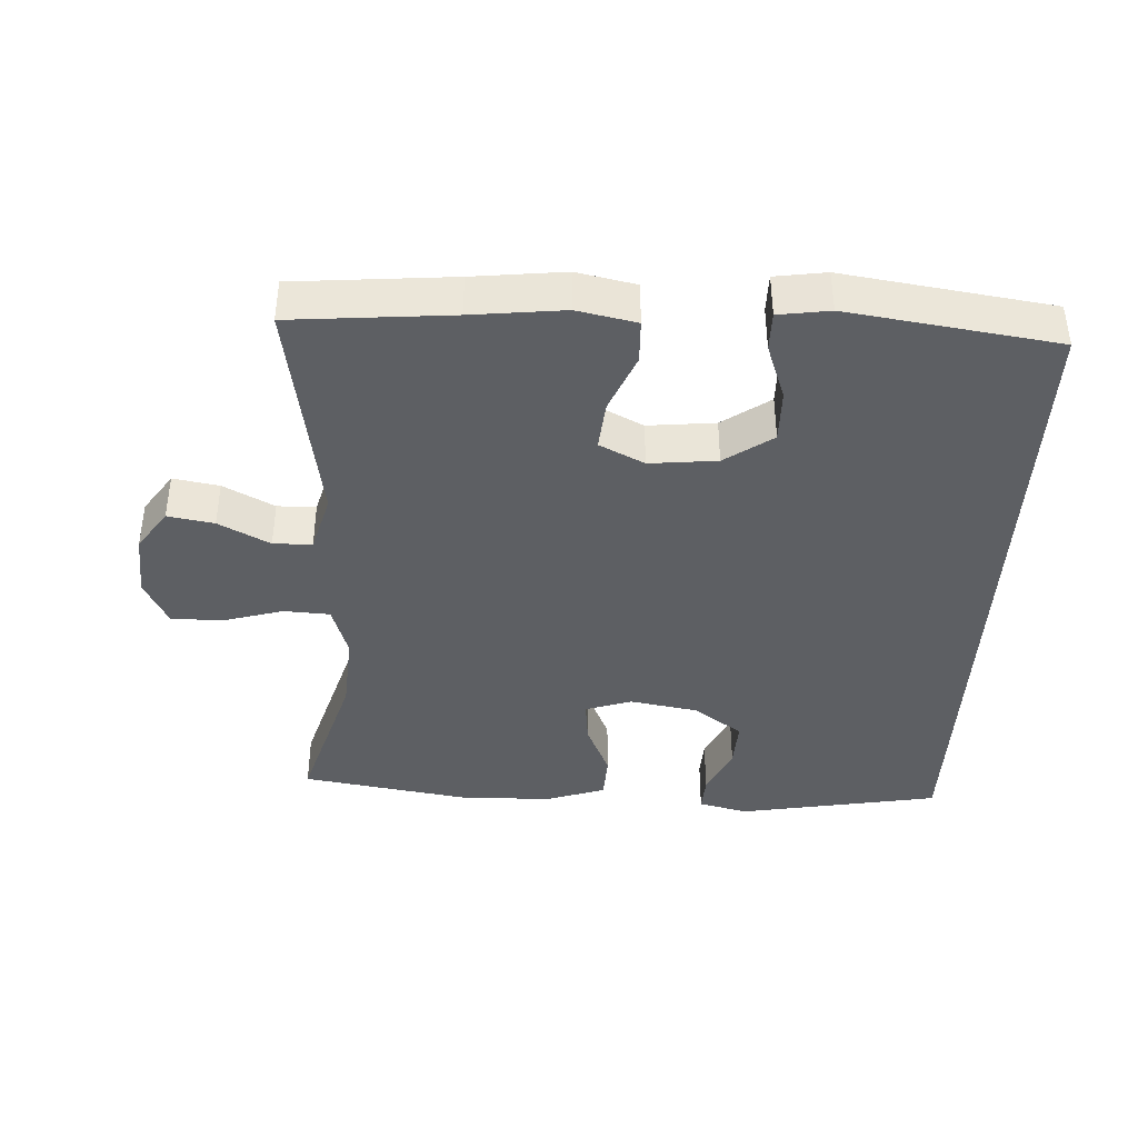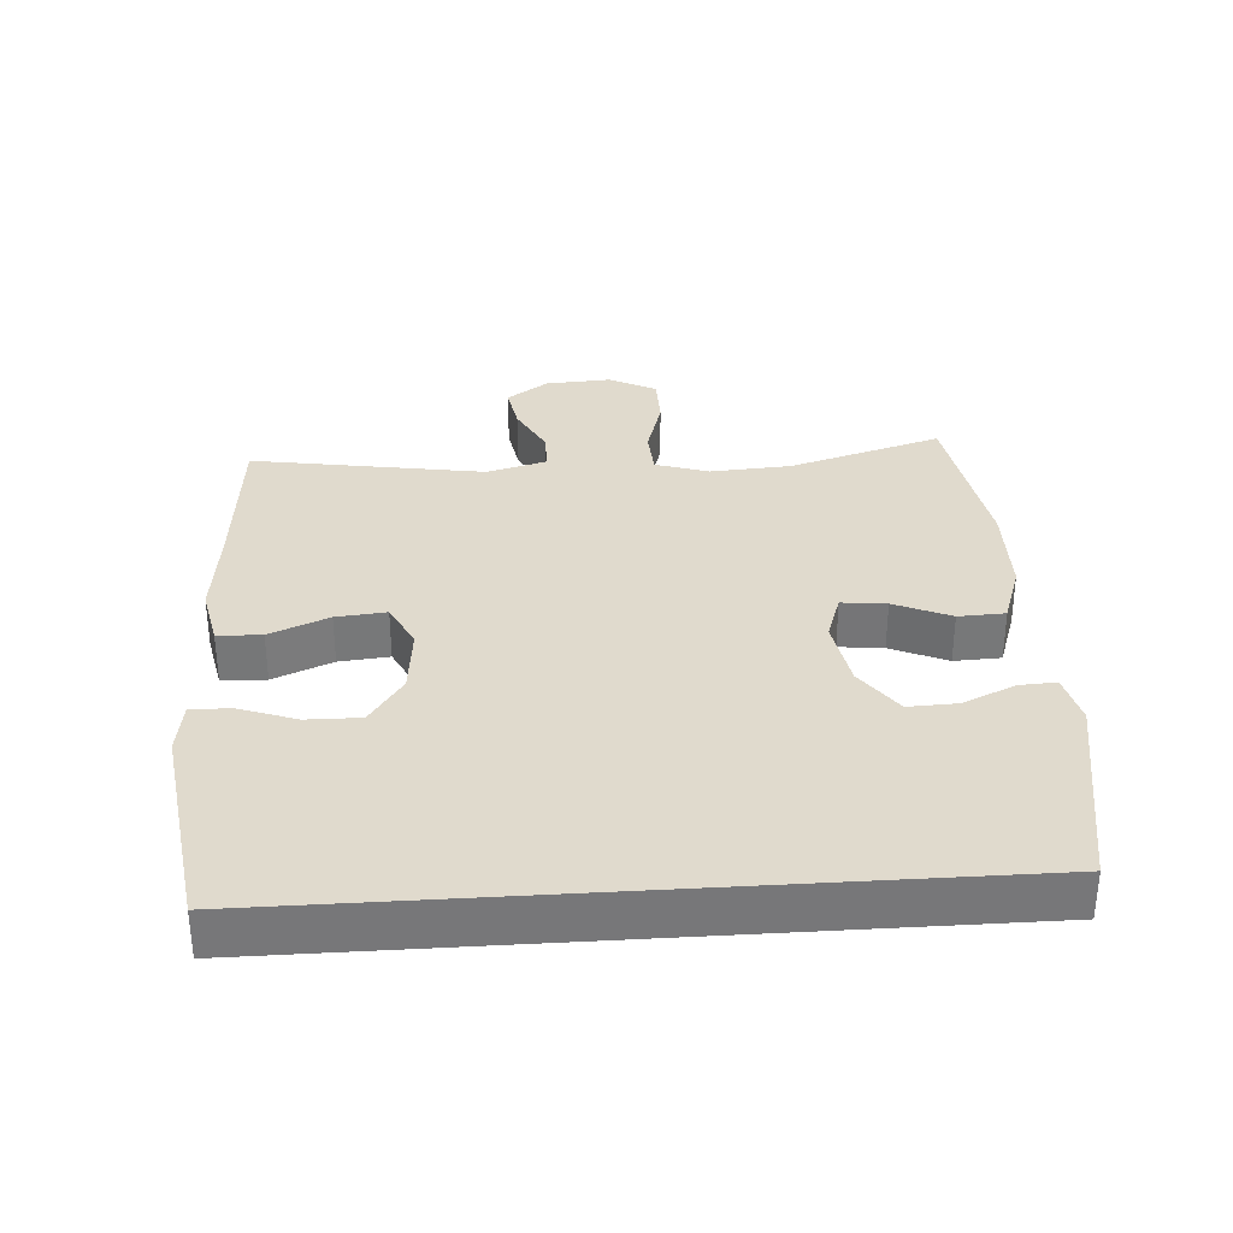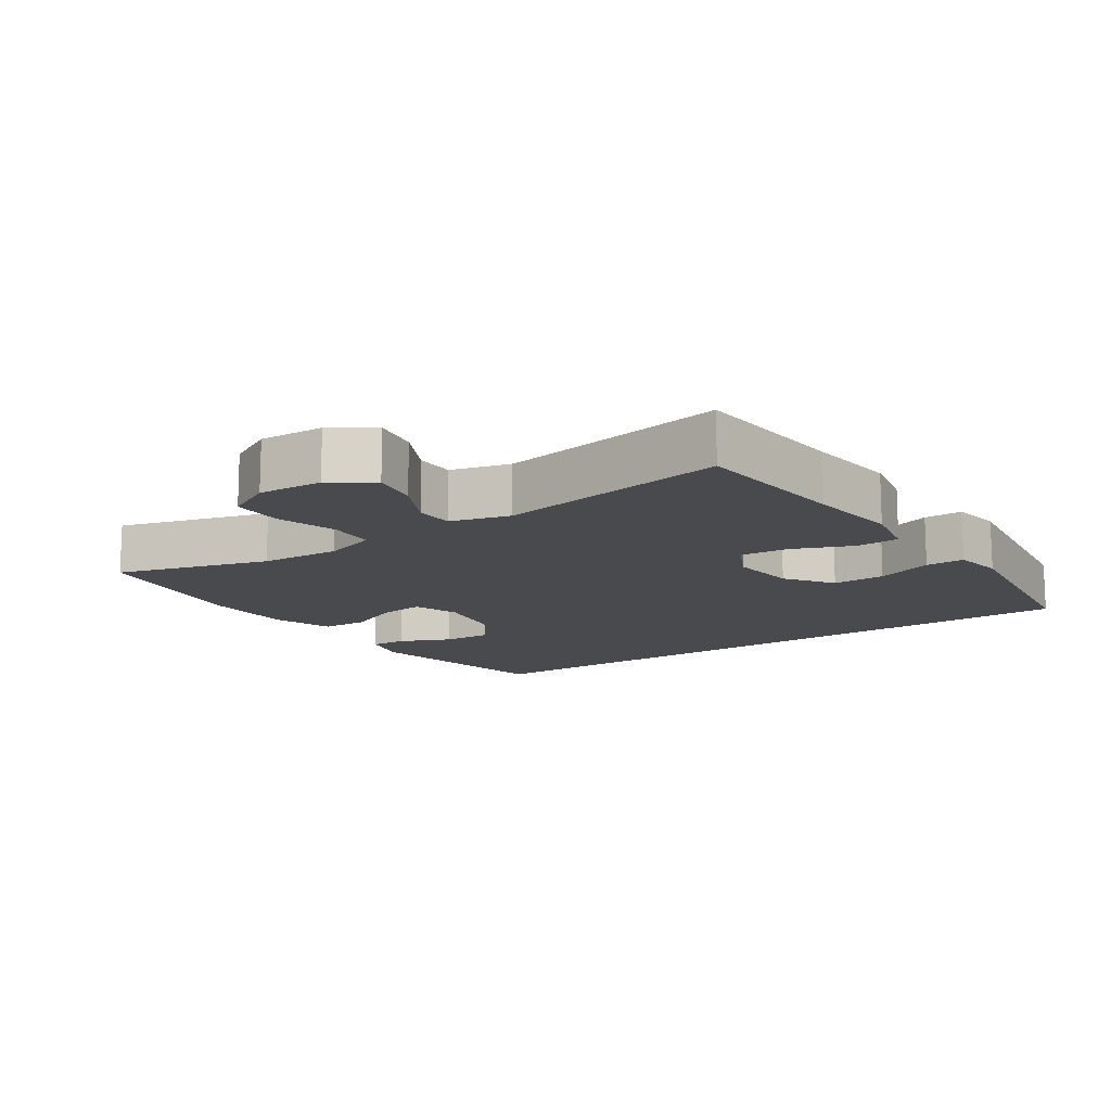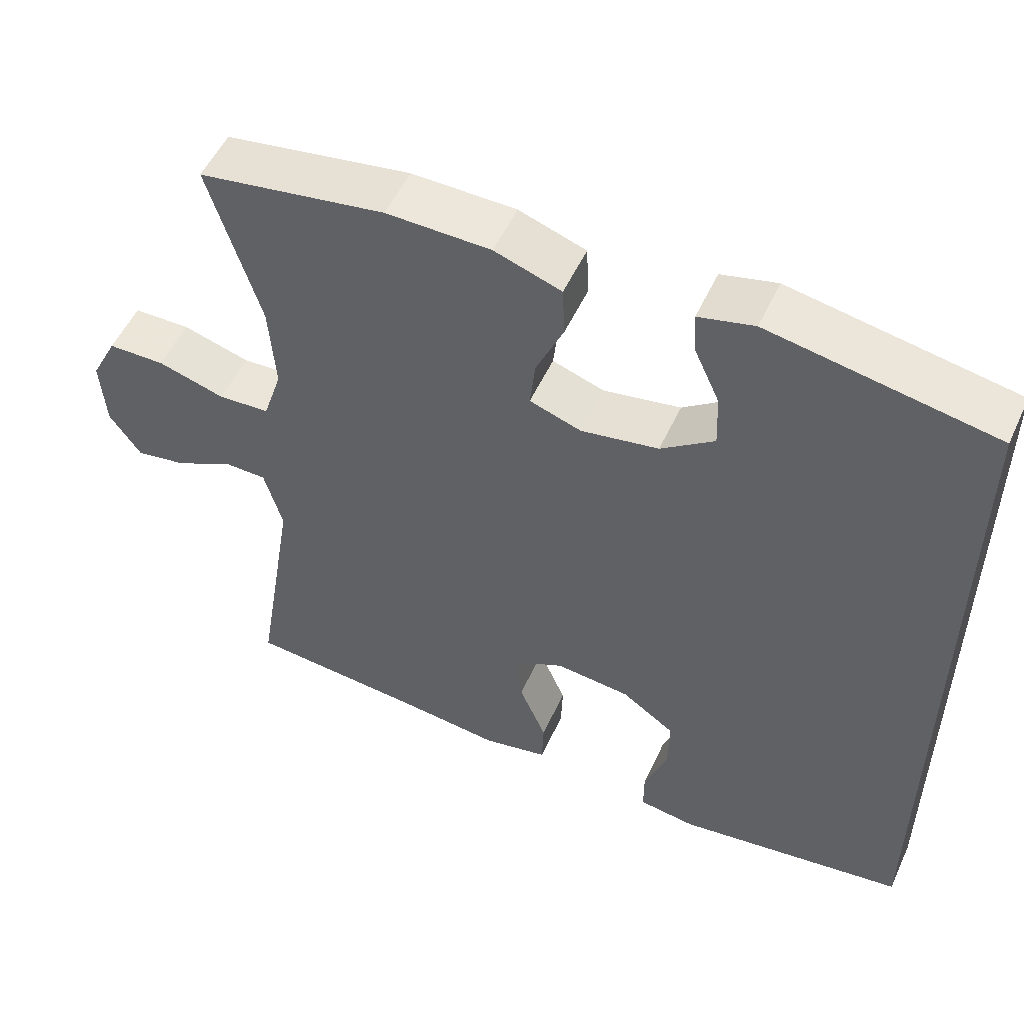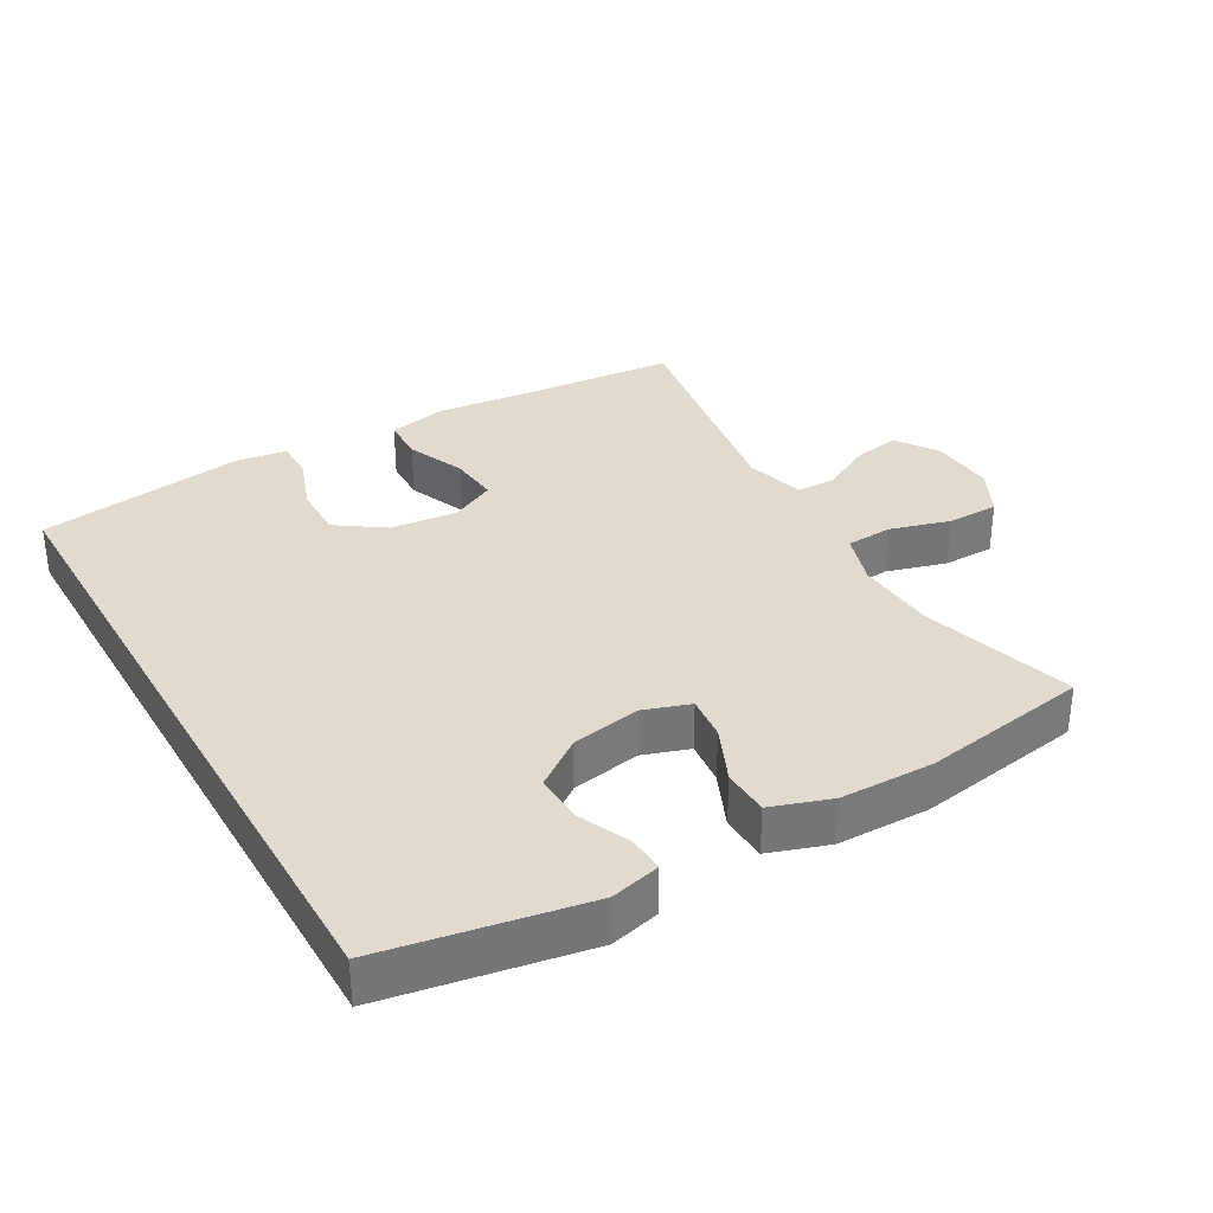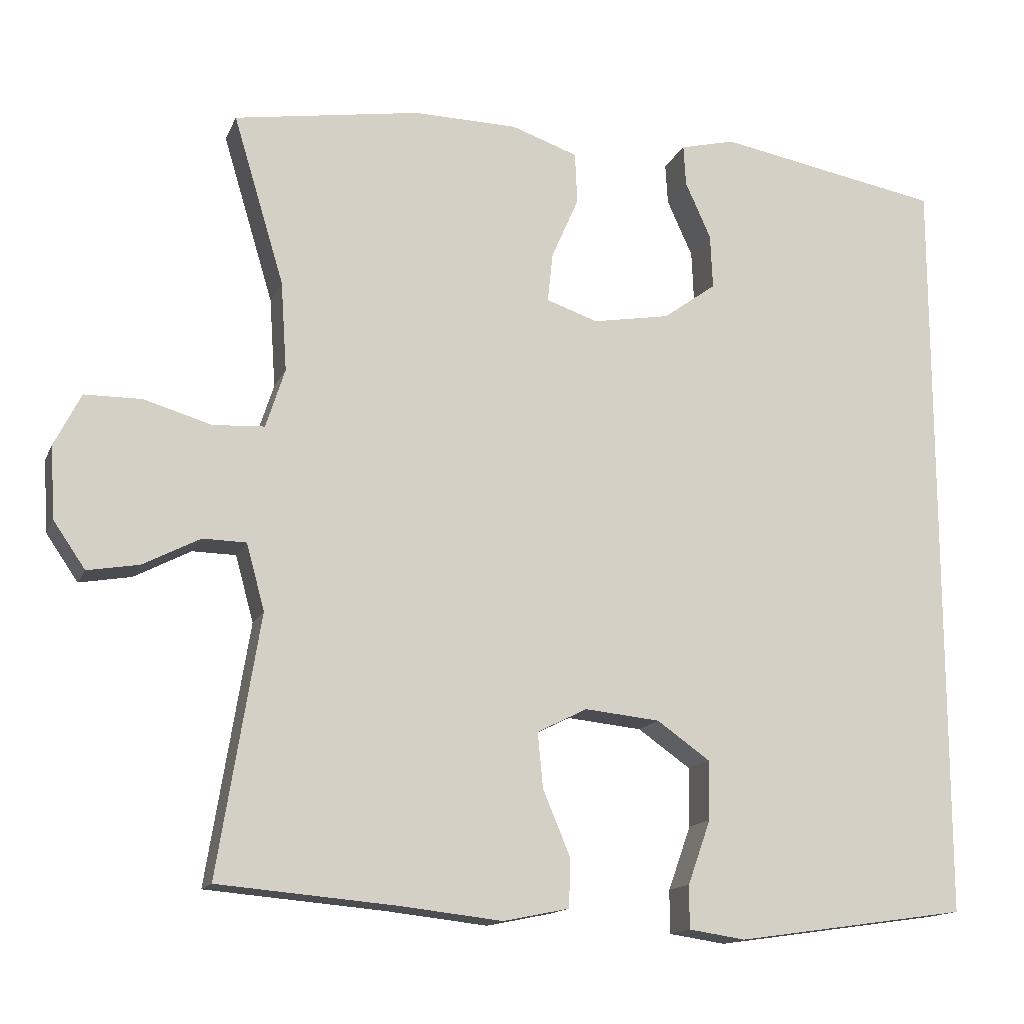
<metadata>
{"format":"obj","ext":"obj","renderer":"f3d","projection":"perspective","resolution":1024,"background":"white","views":[{"elev":-40.1,"azim":177.2,"up":"+Y"},{"elev":33.1,"azim":-93.8,"up":"+Y"},{"elev":-13.4,"azim":124.6,"up":"+Y"},{"elev":53.1,"azim":-155.6,"up":"+Z"},{"elev":33.7,"azim":-29.9,"up":"+Y"},{"elev":-14.7,"azim":162.5,"up":"+Z"}]}
</metadata>
<code>
v 0.5 0.07 -0.5
v 0.266 0.07 -0.52
v 0.131 0.07 -0.535
v 0.044 0.07 -0.517
v 0.042 0.07 -0.453
v 0.078 0.07 -0.367
v 0.085 0.07 -0.294
v 0.019 0.07 -0.261
v -0.08 0.07 -0.271
v -0.15 0.07 -0.32
v -0.149 0.07 -0.398
v -0.119 0.07 -0.482
v -0.119 0.07 -0.539
v -0.194 0.07 -0.55
v -0.5 0.07 -0.506
v -0.5 0.07 0.505
v -0.204 0.07 0.558
v -0.131 0.07 0.54
v -0.134 0.07 0.486
v -0.168 0.07 0.411
v -0.171 0.07 0.339
v -0.101 0.07 0.288
v 0.001 0.07 0.27
v 0.069 0.07 0.293
v 0.062 0.07 0.358
v 0.026 0.07 0.44
v 0.029 0.07 0.508
v 0.117 0.07 0.538
v 0.254 0.07 0.54
v 0.5 0.07 0.5
v 0.433 0.07 0.277
v 0.425 0.07 0.159
v 0.45 0.07 0.081
v 0.518 0.07 0.077
v 0.607 0.07 0.103
v 0.682 0.07 0.102
v 0.717 0.07 0.033
v 0.711 0.07 -0.062
v 0.669 0.07 -0.123
v 0.601 0.07 -0.111
v 0.526 0.07 -0.072
v 0.469 0.07 -0.073
v 0.445 0.07 -0.16
v 0.5 0 -0.5
v 0.266 0 -0.52
v 0.131 0 -0.535
v 0.044 0 -0.517
v 0.042 0 -0.453
v 0.078 0 -0.367
v 0.085 0 -0.294
v 0.019 0 -0.261
v -0.08 0 -0.271
v -0.15 0 -0.32
v -0.149 0 -0.398
v -0.119 0 -0.482
v -0.119 0 -0.539
v -0.194 0 -0.55
v -0.5 0 -0.506
v -0.5 0 0.505
v -0.204 0 0.558
v -0.131 0 0.54
v -0.134 0 0.486
v -0.168 0 0.411
v -0.171 0 0.339
v -0.101 0 0.288
v 0.001 0 0.27
v 0.069 0 0.293
v 0.062 0 0.358
v 0.026 0 0.44
v 0.029 0 0.508
v 0.117 0 0.538
v 0.254 0 0.54
v 0.5 0 0.5
v 0.433 0 0.277
v 0.425 0 0.159
v 0.45 0 0.081
v 0.518 0 0.077
v 0.607 0 0.103
v 0.682 0 0.102
v 0.717 0 0.033
v 0.711 0 -0.062
v 0.669 0 -0.123
v 0.601 0 -0.111
v 0.526 0 -0.072
v 0.469 0 -0.073
v 0.445 0 -0.16
f 38 39 40 41
f 38 41 42
f 37 38 42
f 34 35 36 37
f 33 34 37 42
f 32 33 42 43
f 28 29 30 31
f 28 31 32
f 25 26 27 28
f 24 25 28 32
f 23 24 32 43
f 17 18 19 20
f 17 20 21
f 16 17 21
f 15 16 21 22
f 11 12 13 14
f 10 11 14 15
f 9 10 15 22
f 3 4 5 6
f 2 3 6 7
f 1 2 7
f 43 1 7 8
f 22 23 43
f 8 9 22 43
f 84 83 82 81
f 85 84 81
f 85 81 80
f 80 79 78 77
f 85 80 77 76
f 86 85 76 75
f 74 73 72 71
f 75 74 71
f 71 70 69 68
f 75 71 68 67
f 86 75 67 66
f 63 62 61 60
f 64 63 60
f 64 60 59
f 65 64 59 58
f 57 56 55 54
f 58 57 54 53
f 65 58 53 52
f 49 48 47 46
f 50 49 46 45
f 50 45 44
f 51 50 44 86
f 86 66 65
f 86 65 52 51
f 1 44 45 2
f 2 45 46 3
f 3 46 47 4
f 4 47 48 5
f 5 48 49 6
f 6 49 50 7
f 7 50 51 8
f 8 51 52 9
f 9 52 53 10
f 10 53 54 11
f 11 54 55 12
f 12 55 56 13
f 13 56 57 14
f 14 57 58 15
f 15 58 59 16
f 16 59 60 17
f 17 60 61 18
f 18 61 62 19
f 19 62 63 20
f 20 63 64 21
f 21 64 65 22
f 22 65 66 23
f 23 66 67 24
f 24 67 68 25
f 25 68 69 26
f 26 69 70 27
f 27 70 71 28
f 28 71 72 29
f 29 72 73 30
f 30 73 74 31
f 31 74 75 32
f 32 75 76 33
f 33 76 77 34
f 34 77 78 35
f 35 78 79 36
f 36 79 80 37
f 37 80 81 38
f 38 81 82 39
f 39 82 83 40
f 40 83 84 41
f 41 84 85 42
f 42 85 86 43
f 43 86 44 1

</code>
